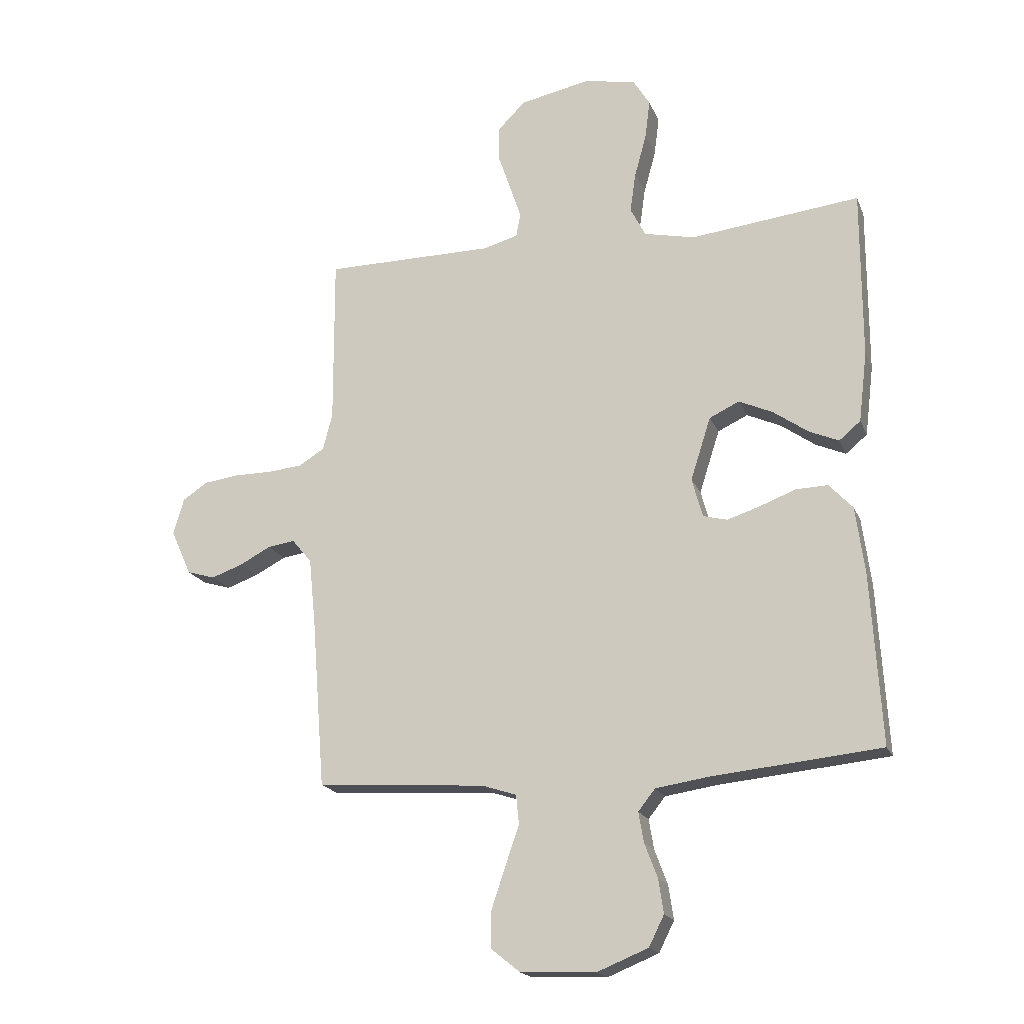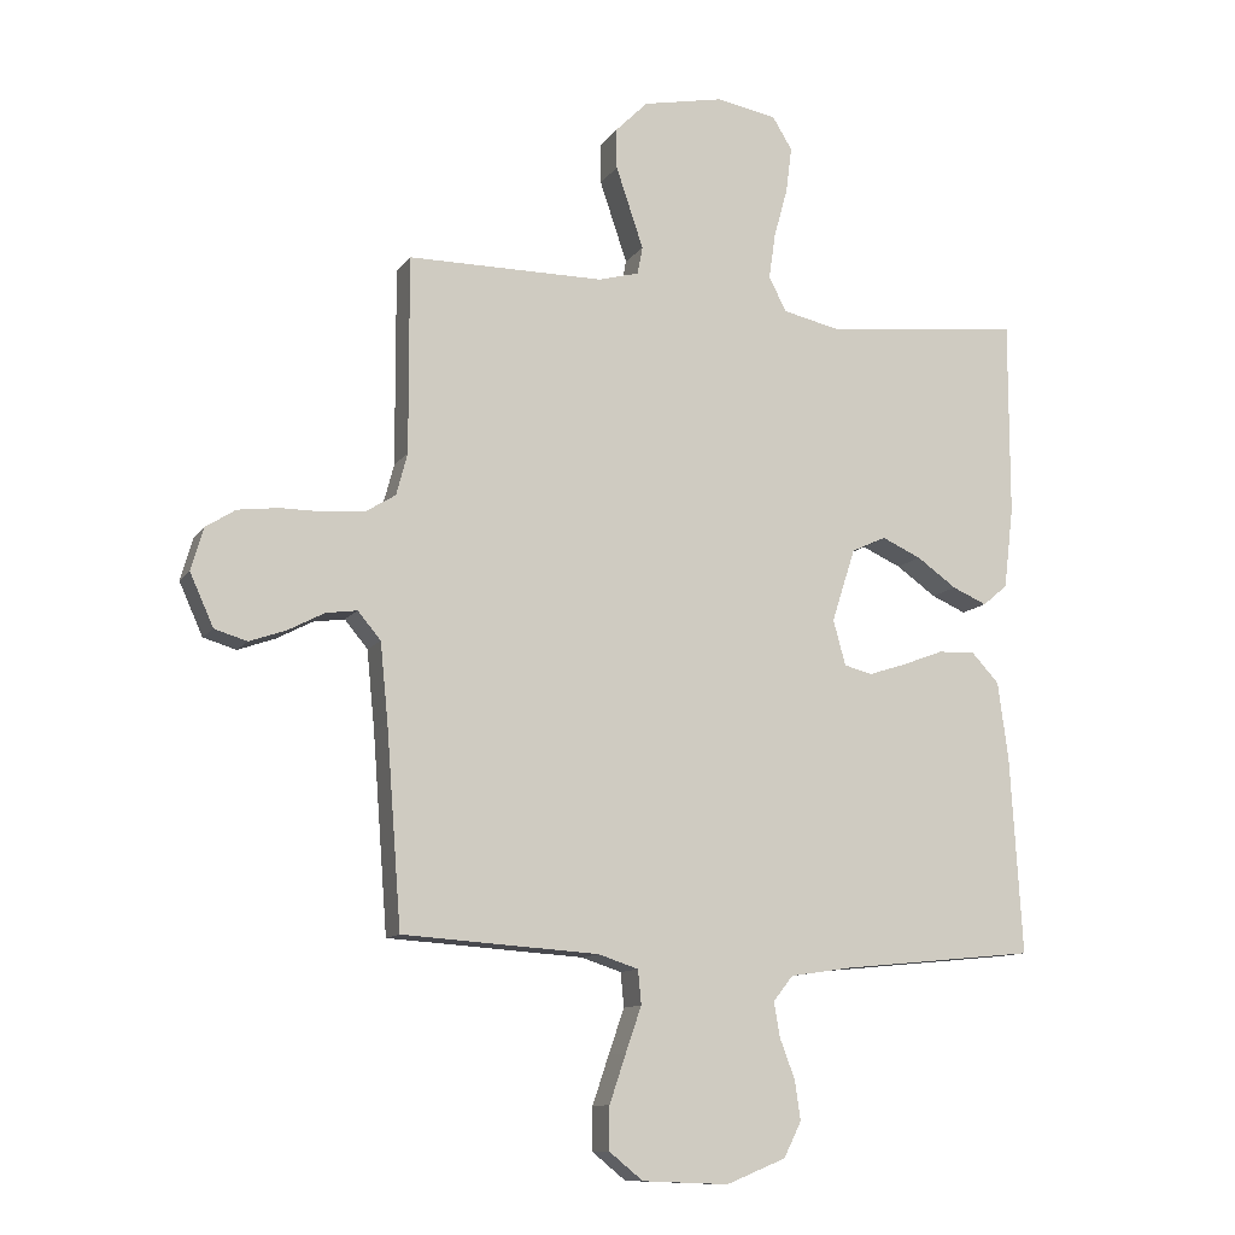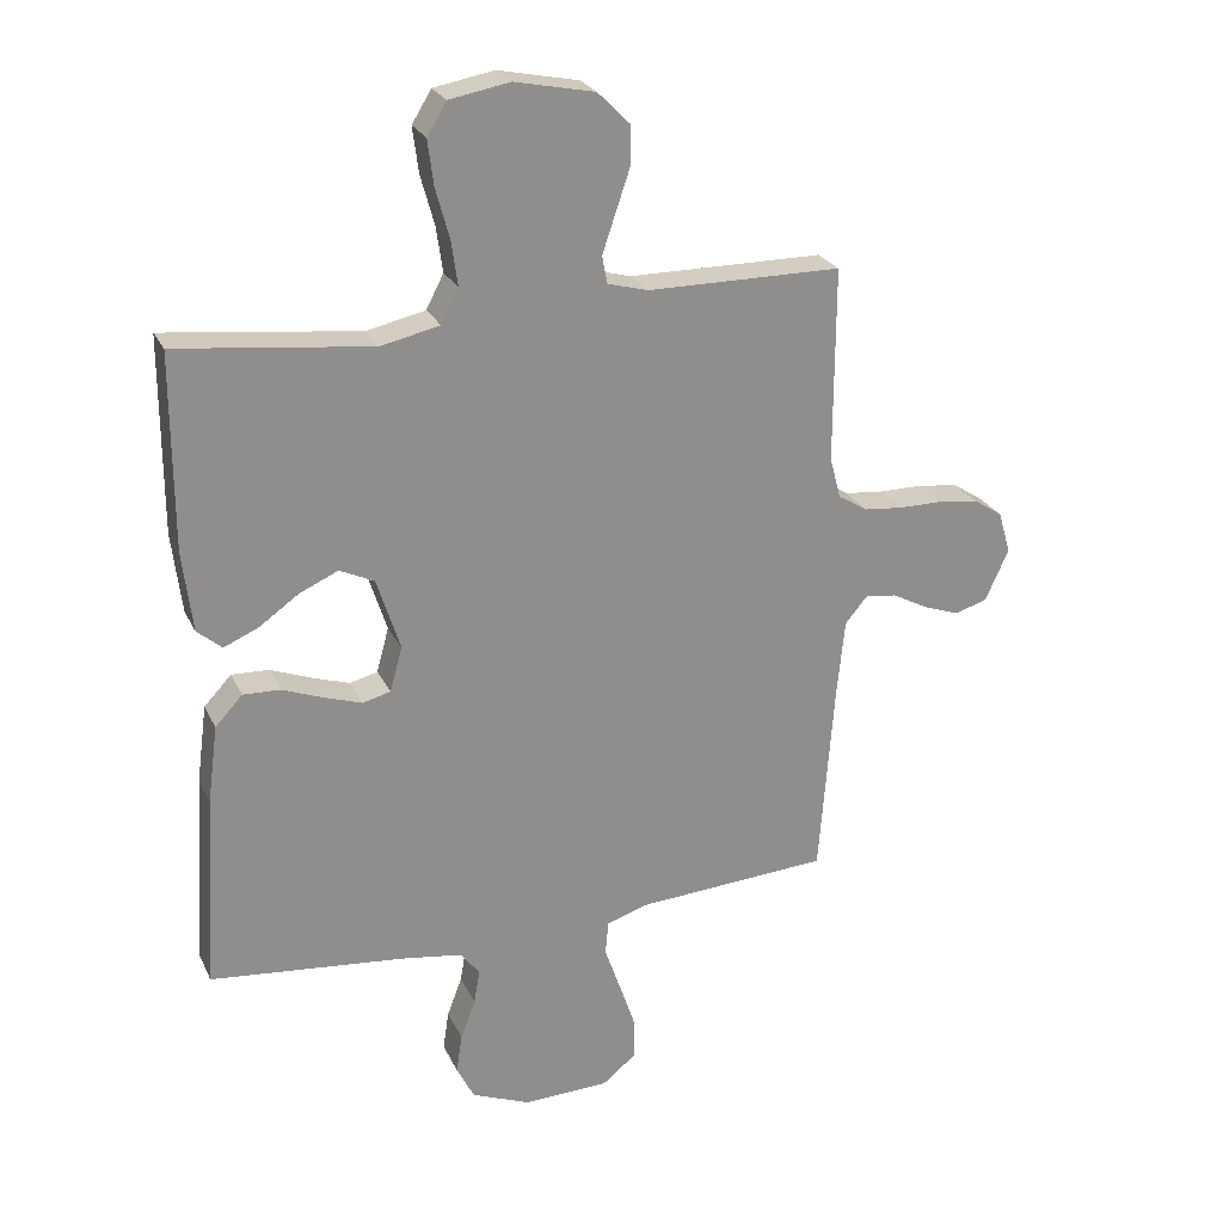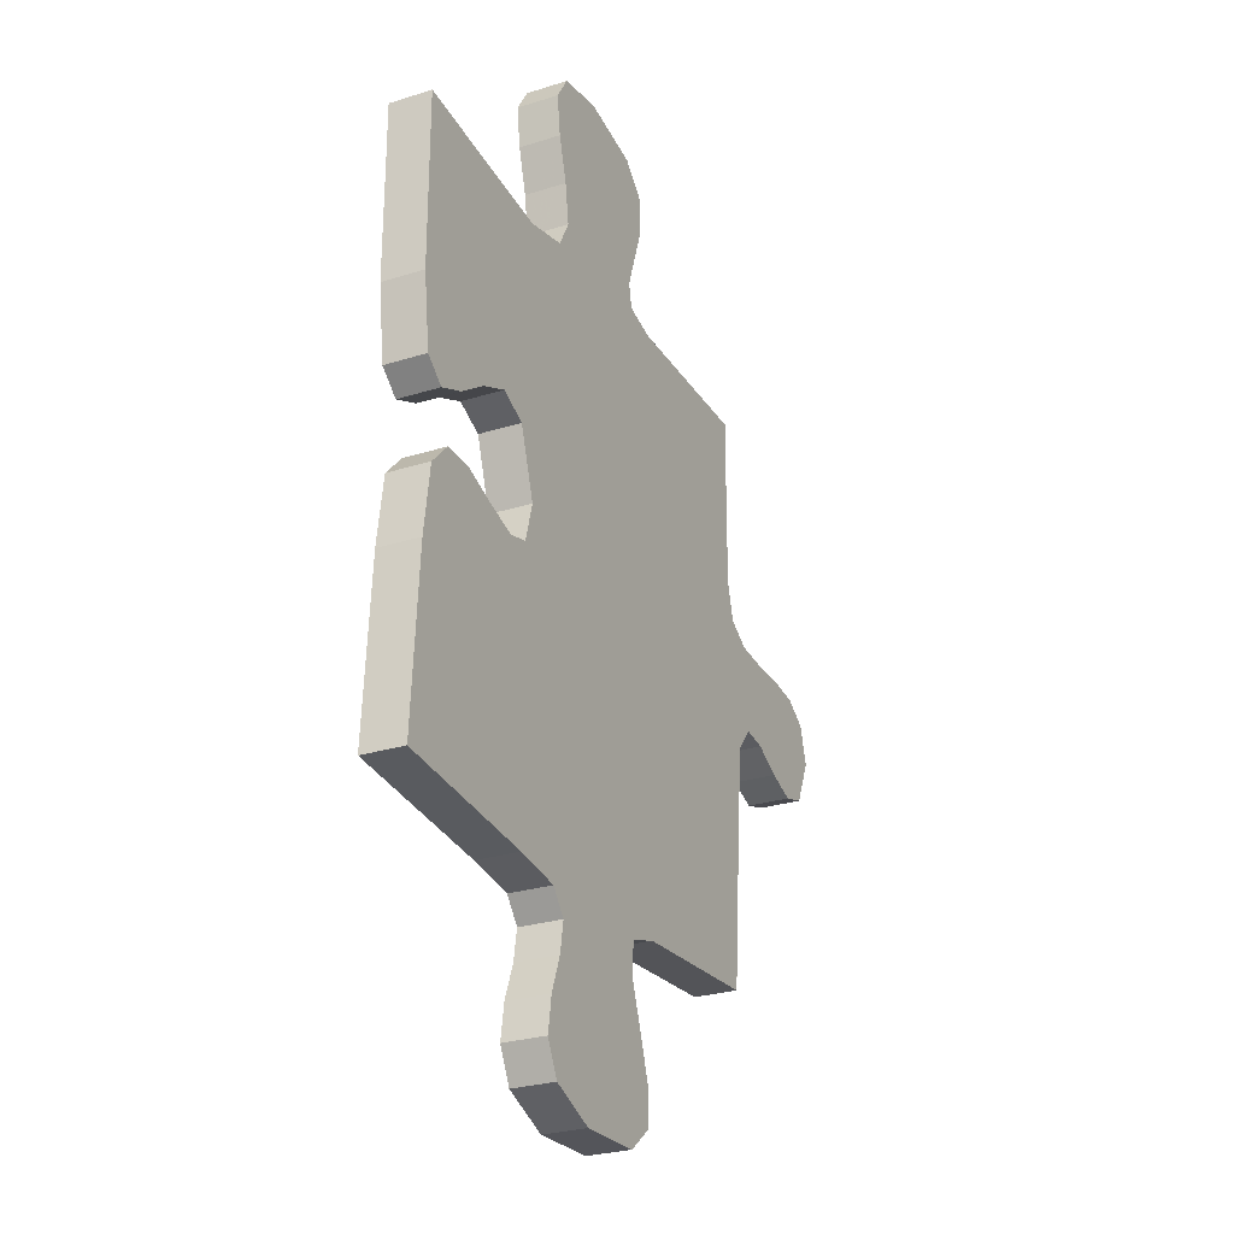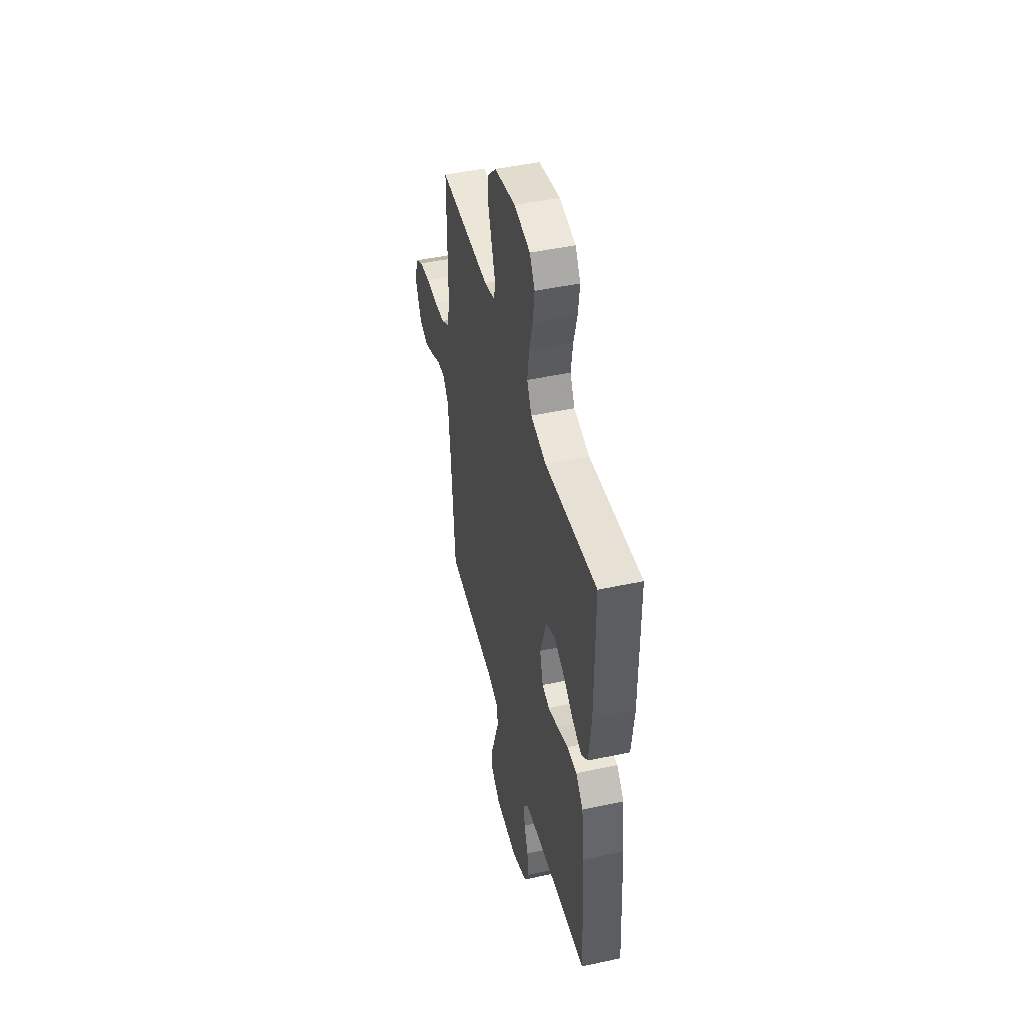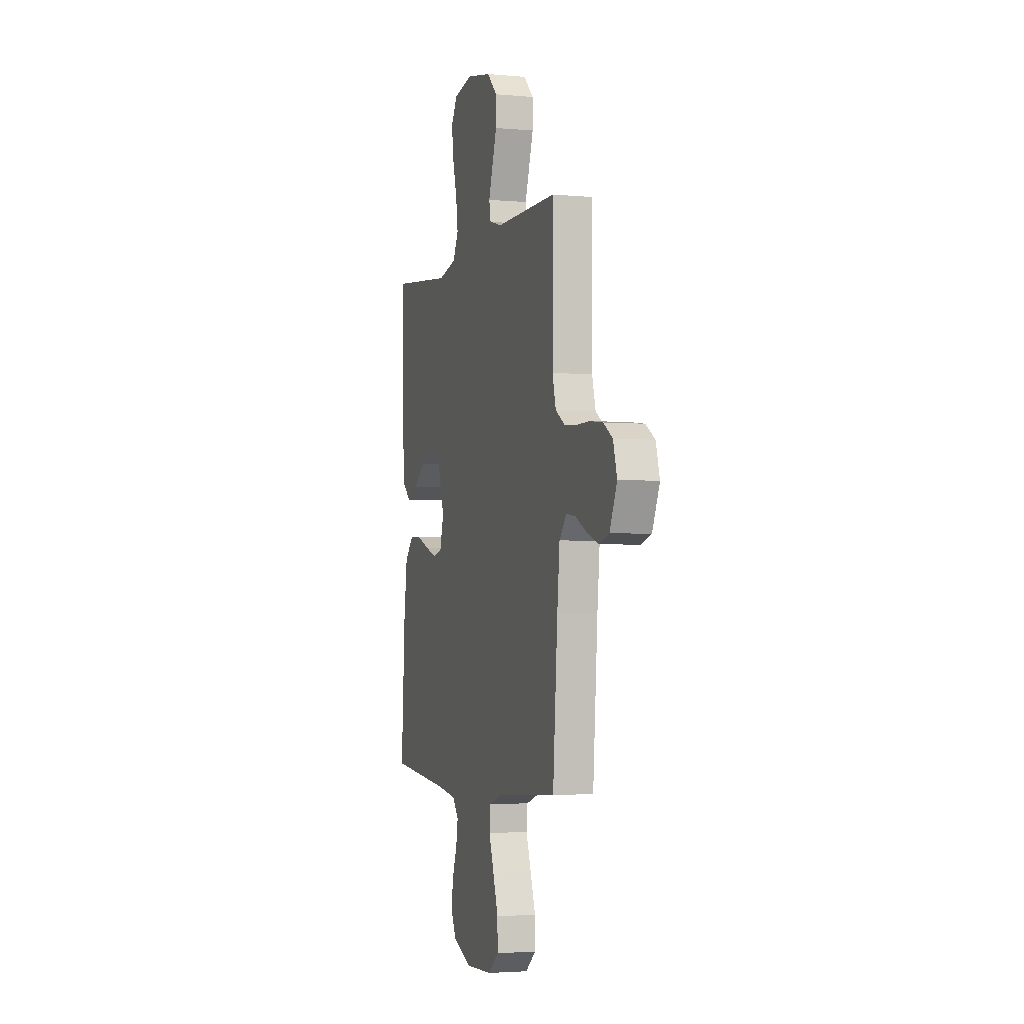
<metadata>
{"format":"obj","ext":"obj","renderer":"f3d","projection":"perspective","resolution":1024,"background":"white","views":[{"elev":-18.6,"azim":17.6,"up":"+Z"},{"elev":-11.2,"azim":-21.0,"up":"+Z"},{"elev":24.9,"azim":159.3,"up":"+Z"},{"elev":-27.1,"azim":116.0,"up":"+Z"},{"elev":46.3,"azim":76.1,"up":"+Z"},{"elev":-3.2,"azim":-107.2,"up":"+Z"}]}
</metadata>
<code>
v 0.5 0.07 -0.5
v 0.2 0.07 -0.53
v 0.107 0.07 -0.544
v 0.077 0.07 -0.582
v 0.086 0.07 -0.635
v 0.109 0.07 -0.696
v 0.118 0.07 -0.756
v 0.091 0.07 -0.81
v 0 0.07 -0.847
v -0.132 0.07 -0.842
v -0.184 0.07 -0.8
v -0.183 0.07 -0.735
v -0.158 0.07 -0.661
v -0.134 0.07 -0.592
v -0.139 0.07 -0.54
v -0.2 0.07 -0.52
v -0.5 0.07 -0.5
v -0.523 0.07 -0.2
v -0.535 0.07 -0.081
v -0.57 0.07 -0.039
v -0.618 0.07 -0.046
v -0.673 0.07 -0.075
v -0.729 0.07 -0.095
v -0.779 0.07 -0.08
v -0.815 0.07 0
v -0.796 0.07 0.065
v -0.751 0.07 0.094
v -0.689 0.07 0.102
v -0.622 0.07 0.102
v -0.561 0.07 0.108
v -0.516 0.07 0.136
v -0.499 0.07 0.2
v -0.5 0.07 0.5
v -0.2 0.07 0.501
v -0.138 0.07 0.518
v -0.13 0.07 0.56
v -0.15 0.07 0.619
v -0.172 0.07 0.684
v -0.172 0.07 0.746
v -0.123 0.07 0.795
v 0 0.07 0.82
v 0.093 0.07 0.803
v 0.123 0.07 0.754
v 0.114 0.07 0.684
v 0.093 0.07 0.608
v 0.083 0.07 0.538
v 0.11 0.07 0.486
v 0.2 0.07 0.466
v 0.5 0.07 0.5
v 0.5 0.07 0.2
v 0.485 0.07 0.076
v 0.447 0.07 0.044
v 0.394 0.07 0.067
v 0.333 0.07 0.11
v 0.273 0.07 0.137
v 0.22 0.07 0.112
v 0.184 0.07 0
v 0.203 0.07 -0.069
v 0.246 0.07 -0.08
v 0.304 0.07 -0.061
v 0.367 0.07 -0.037
v 0.424 0.07 -0.035
v 0.466 0.07 -0.08
v 0.482 0.07 -0.2
v 0.5 0 -0.5
v 0.2 0 -0.53
v 0.107 0 -0.544
v 0.077 0 -0.582
v 0.086 0 -0.635
v 0.109 0 -0.696
v 0.118 0 -0.756
v 0.091 0 -0.81
v 0 0 -0.847
v -0.132 0 -0.842
v -0.184 0 -0.8
v -0.183 0 -0.735
v -0.158 0 -0.661
v -0.134 0 -0.592
v -0.139 0 -0.54
v -0.2 0 -0.52
v -0.5 0 -0.5
v -0.523 0 -0.2
v -0.535 0 -0.081
v -0.57 0 -0.039
v -0.618 0 -0.046
v -0.673 0 -0.075
v -0.729 0 -0.095
v -0.779 0 -0.08
v -0.815 0 0
v -0.796 0 0.065
v -0.751 0 0.094
v -0.689 0 0.102
v -0.622 0 0.102
v -0.561 0 0.108
v -0.516 0 0.136
v -0.499 0 0.2
v -0.5 0 0.5
v -0.2 0 0.501
v -0.138 0 0.518
v -0.13 0 0.56
v -0.15 0 0.619
v -0.172 0 0.684
v -0.172 0 0.746
v -0.123 0 0.795
v 0 0 0.82
v 0.093 0 0.803
v 0.123 0 0.754
v 0.114 0 0.684
v 0.093 0 0.608
v 0.083 0 0.538
v 0.11 0 0.486
v 0.2 0 0.466
v 0.5 0 0.5
v 0.5 0 0.2
v 0.485 0 0.076
v 0.447 0 0.044
v 0.394 0 0.067
v 0.333 0 0.11
v 0.273 0 0.137
v 0.22 0 0.112
v 0.184 0 0
v 0.203 0 -0.069
v 0.246 0 -0.08
v 0.304 0 -0.061
v 0.367 0 -0.037
v 0.424 0 -0.035
v 0.466 0 -0.08
v 0.482 0 -0.2
f 64 1 2
f 63 64 2
f 62 63 2
f 61 62 2
f 60 61 2
f 59 60 2 3
f 58 59 3 4
f 57 58 4
f 52 53 54
f 51 52 54
f 50 51 54
f 49 50 54
f 48 49 54
f 47 48 54 55
f 46 47 55 56
f 43 44 45
f 42 43 45
f 41 42 45
f 40 41 45
f 39 40 45
f 38 39 45
f 37 38 45
f 36 37 45
f 35 36 45 46
f 46 56 57
f 35 46 57
f 34 35 57
f 27 28 29
f 26 27 29
f 25 26 29
f 24 25 29
f 23 24 29
f 22 23 29
f 21 22 29
f 20 21 29 30
f 19 20 30 31
f 16 17 18
f 19 31 32
f 18 19 32
f 16 18 32
f 15 16 32
f 12 13 14
f 11 12 14
f 10 11 14
f 9 10 14
f 8 9 14
f 7 8 14
f 6 7 14
f 5 6 14
f 4 5 14 15
f 33 34 57
f 32 33 57
f 15 32 57
f 4 15 57
f 66 65 128
f 66 128 127
f 66 127 126
f 66 126 125
f 66 125 124
f 67 66 124 123
f 68 67 123 122
f 68 122 121
f 118 117 116
f 118 116 115
f 118 115 114
f 118 114 113
f 118 113 112
f 119 118 112 111
f 120 119 111 110
f 109 108 107
f 109 107 106
f 109 106 105
f 109 105 104
f 109 104 103
f 109 103 102
f 109 102 101
f 109 101 100
f 110 109 100 99
f 121 120 110
f 121 110 99
f 121 99 98
f 93 92 91
f 93 91 90
f 93 90 89
f 93 89 88
f 93 88 87
f 93 87 86
f 93 86 85
f 94 93 85 84
f 95 94 84 83
f 82 81 80
f 96 95 83
f 96 83 82
f 96 82 80
f 96 80 79
f 78 77 76
f 78 76 75
f 78 75 74
f 78 74 73
f 78 73 72
f 78 72 71
f 78 71 70
f 78 70 69
f 79 78 69 68
f 121 98 97
f 121 97 96
f 121 96 79
f 121 79 68
f 1 65 66 2
f 2 66 67 3
f 3 67 68 4
f 4 68 69 5
f 5 69 70 6
f 6 70 71 7
f 7 71 72 8
f 8 72 73 9
f 9 73 74 10
f 10 74 75 11
f 11 75 76 12
f 12 76 77 13
f 13 77 78 14
f 14 78 79 15
f 15 79 80 16
f 16 80 81 17
f 17 81 82 18
f 18 82 83 19
f 19 83 84 20
f 20 84 85 21
f 21 85 86 22
f 22 86 87 23
f 23 87 88 24
f 24 88 89 25
f 25 89 90 26
f 26 90 91 27
f 27 91 92 28
f 28 92 93 29
f 29 93 94 30
f 30 94 95 31
f 31 95 96 32
f 32 96 97 33
f 33 97 98 34
f 34 98 99 35
f 35 99 100 36
f 36 100 101 37
f 37 101 102 38
f 38 102 103 39
f 39 103 104 40
f 40 104 105 41
f 41 105 106 42
f 42 106 107 43
f 43 107 108 44
f 44 108 109 45
f 45 109 110 46
f 46 110 111 47
f 47 111 112 48
f 48 112 113 49
f 49 113 114 50
f 50 114 115 51
f 51 115 116 52
f 52 116 117 53
f 53 117 118 54
f 54 118 119 55
f 55 119 120 56
f 56 120 121 57
f 57 121 122 58
f 58 122 123 59
f 59 123 124 60
f 60 124 125 61
f 61 125 126 62
f 62 126 127 63
f 63 127 128 64
f 64 128 65 1

</code>
